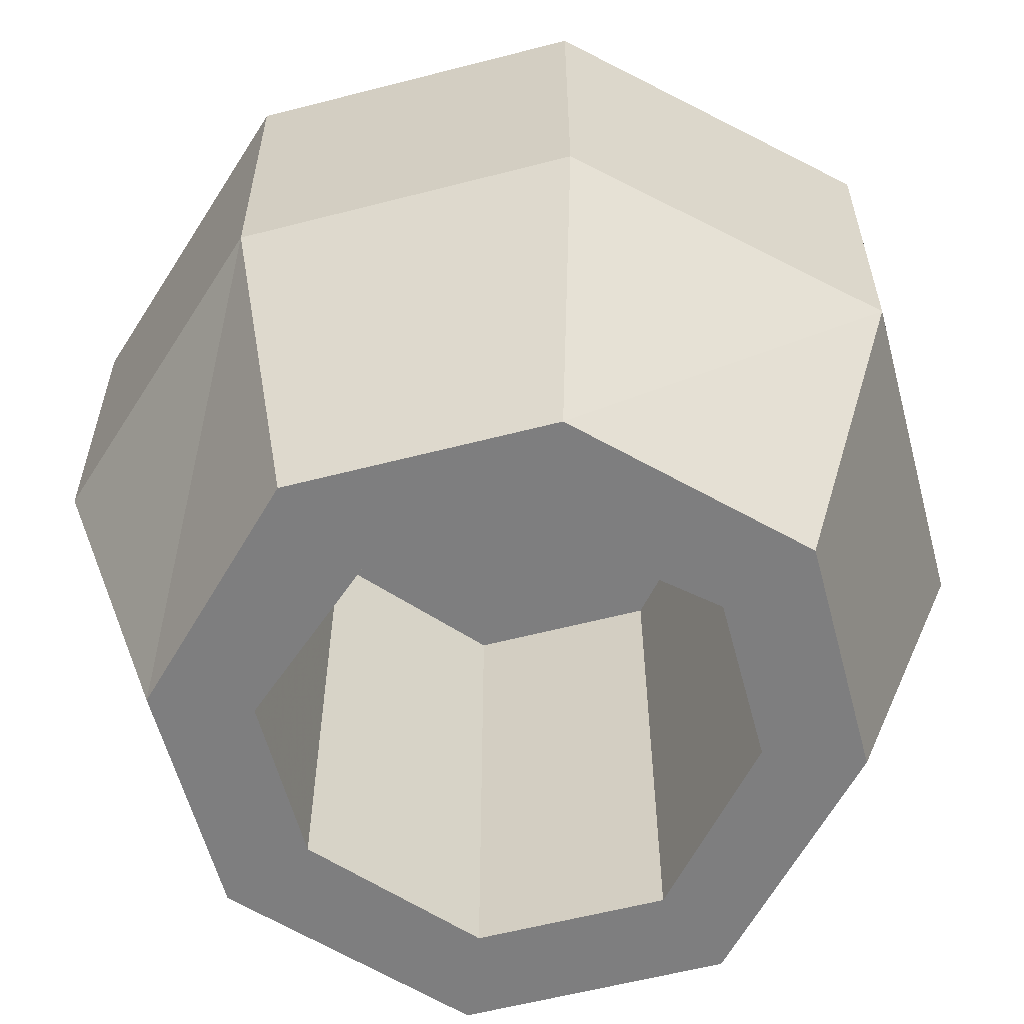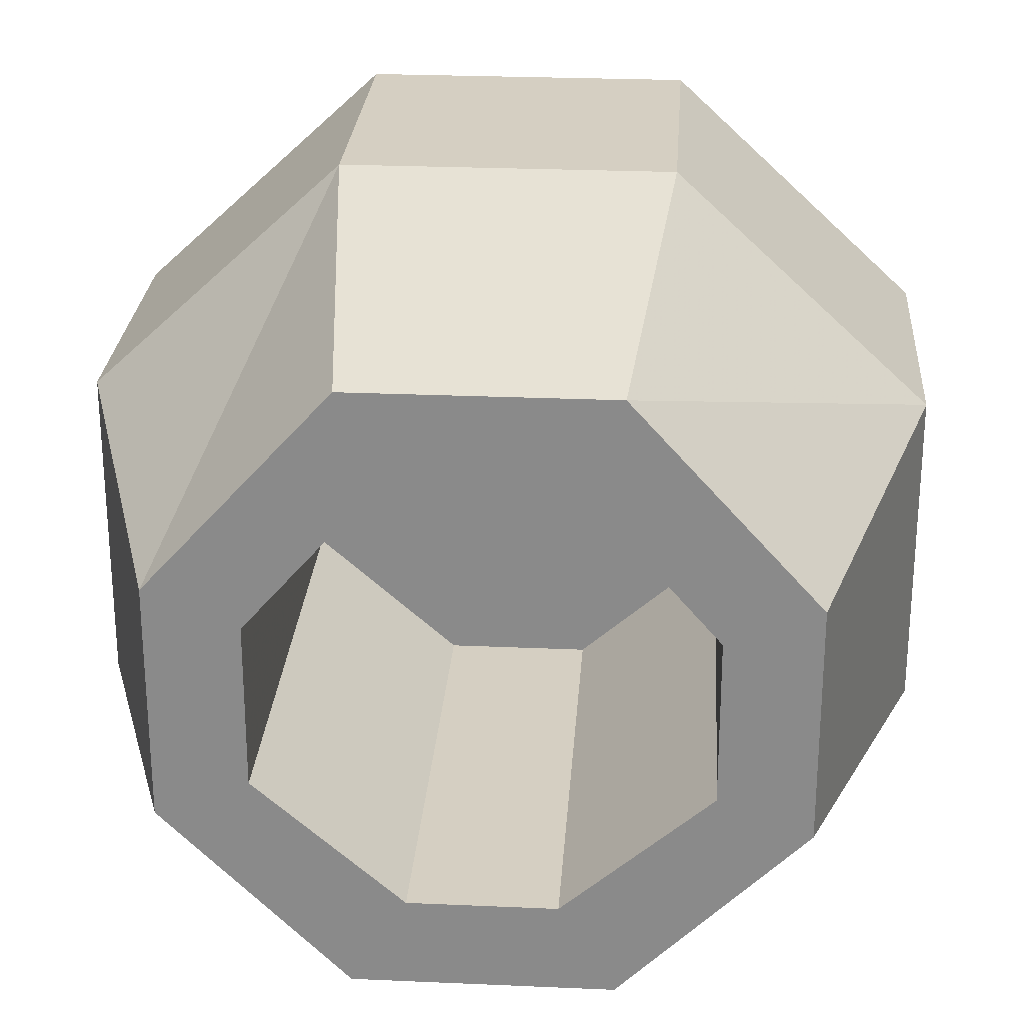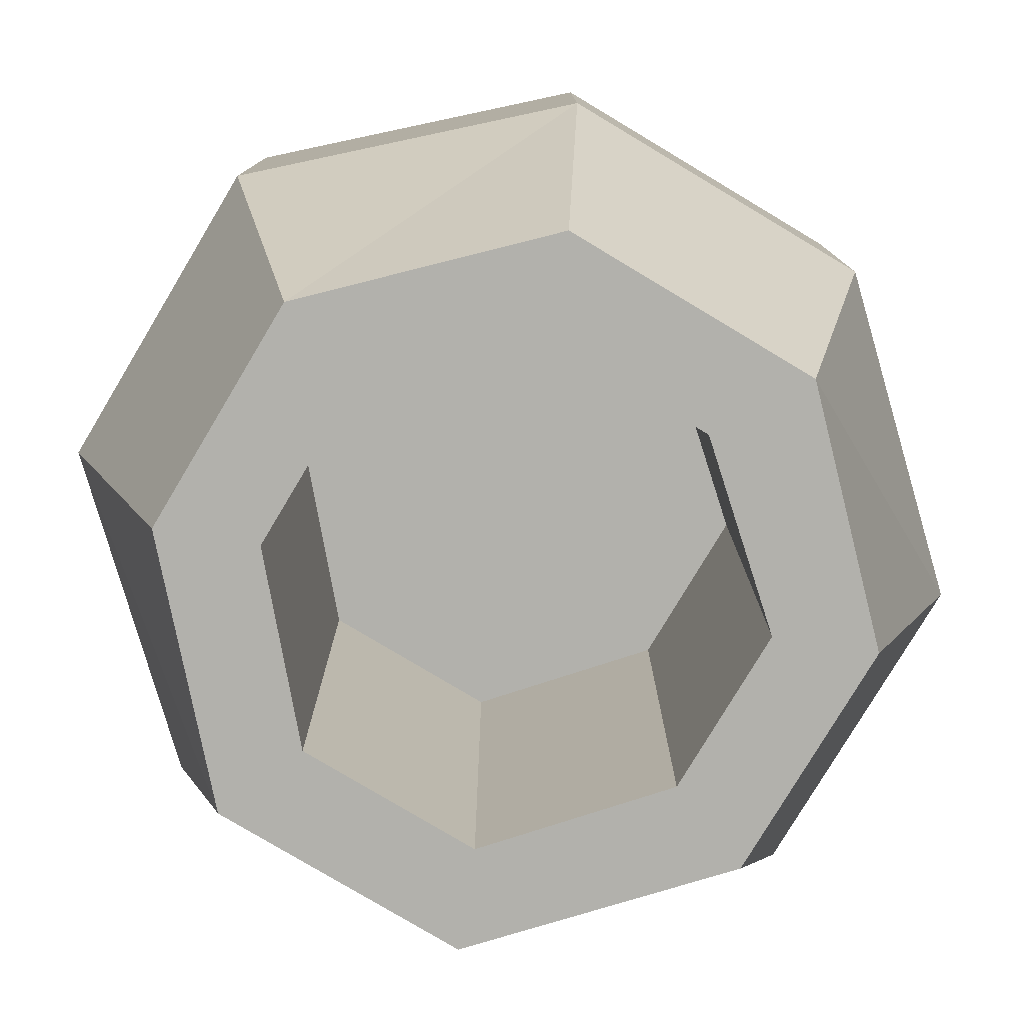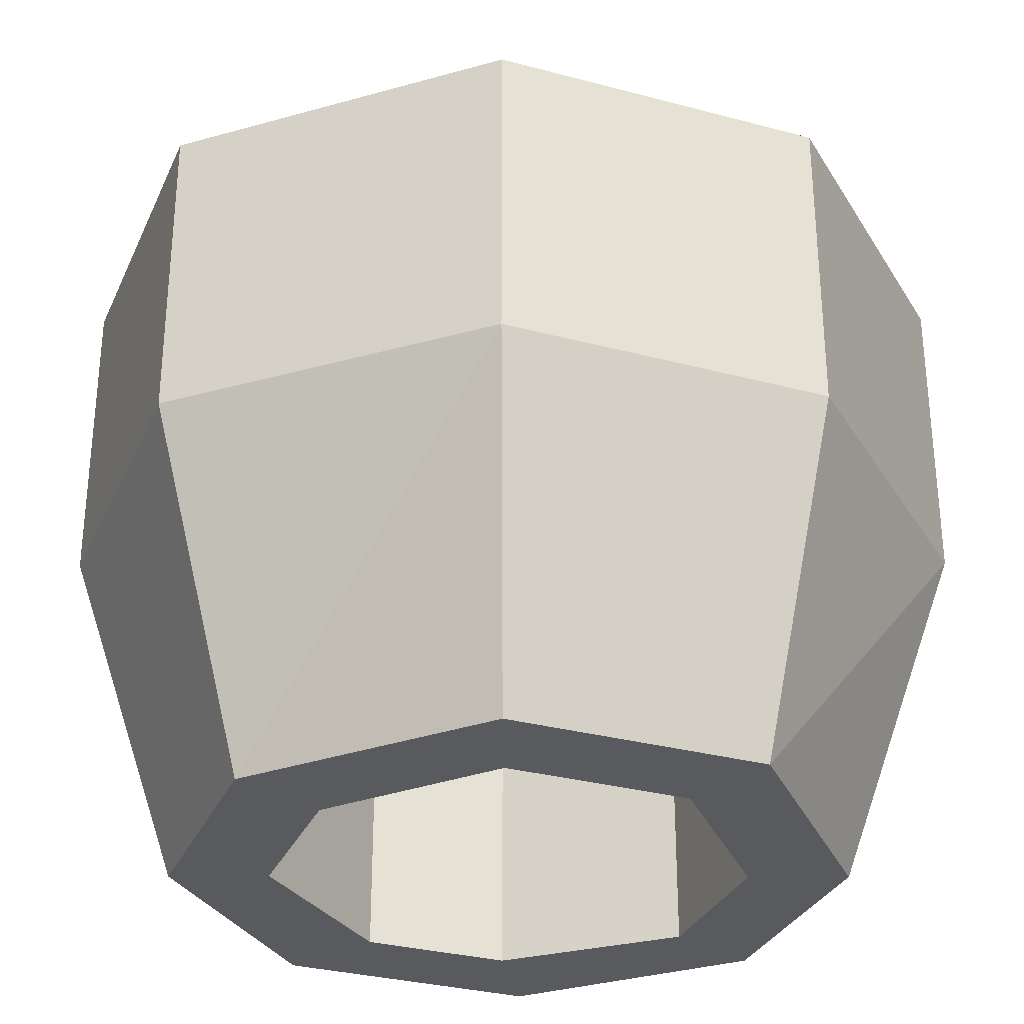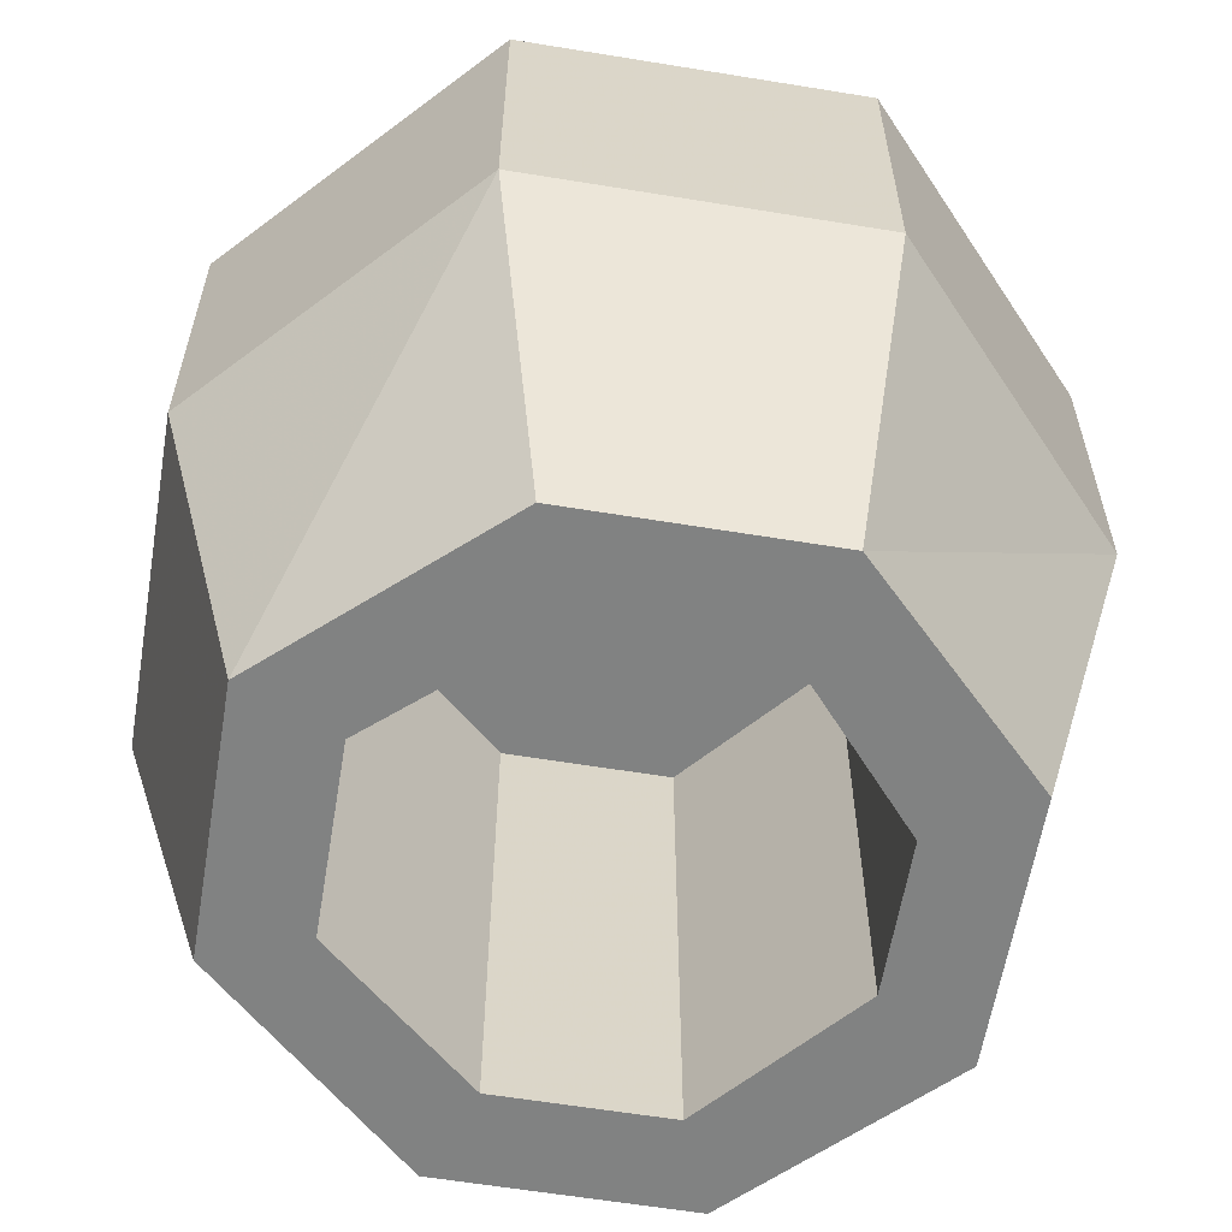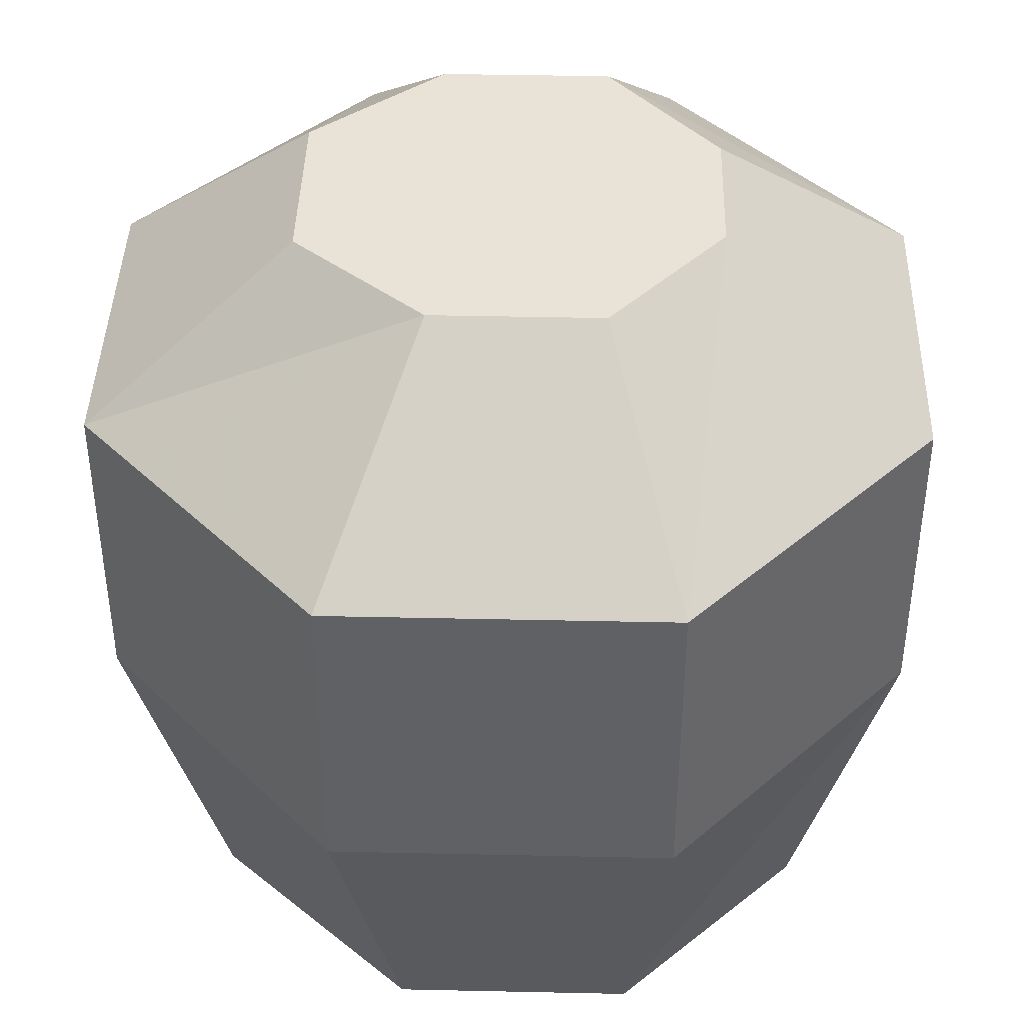
<metadata>
{"format":"obj","ext":"obj","renderer":"f3d","projection":"perspective","resolution":1024,"background":"white","views":[{"elev":-59.4,"azim":-165.1,"up":"+Y"},{"elev":25.9,"azim":4.0,"up":"+Z"},{"elev":-78.9,"azim":149.1,"up":"+Y"},{"elev":-31.1,"azim":-21.0,"up":"+Y"},{"elev":-60.6,"azim":80.5,"up":"+Y"},{"elev":41.5,"azim":91.5,"up":"+Y"}]}
</metadata>
<code>
v -0.03906 0.007812 0.08594
v -0.08594 0.007812 0.03125
v -0.1797 -0.0625 0.07031
v -0.07031 -0.0625 0.1719
v 0.03906 0.007812 0.08594
v -0.03125 0.007812 -0.08594
v -0.08594 0.007812 -0.03906
v -0.1797 -0.0625 -0.07031
v -0.1797 -0.1094 -0.07031
v -0.1797 -0.1094 0.07031
v -0.07031 -0.1094 0.1719
v 0.07031 -0.0625 0.1719
v 0.08594 0.007812 0.03125
v 0.08594 0.007812 -0.03906
v 0.03125 0.007812 -0.08594
v 0.07031 -0.0625 -0.1719
v -0.07031 -0.0625 -0.1719
v -0.07031 -0.1094 -0.1719
v -0.07031 -0.1953 -0.1719
v -0.1797 -0.1953 -0.07031
v -0.1797 -0.1953 0.07031
v -0.07031 -0.1953 0.1719
v 0.07031 -0.1094 0.1719
v 0.1797 -0.0625 0.07031
v 0.1797 -0.0625 -0.07031
v 0.1797 -0.1094 -0.07031
v 0.07031 -0.1094 -0.1719
v 0.07031 -0.1953 -0.1719
v 0.05469 -0.3438 -0.1328
v -0.05469 -0.3438 -0.1328
v -0.1328 -0.3438 -0.05469
v -0.1328 -0.3438 0.04688
v -0.05469 -0.3438 0.1328
v 0.07031 -0.1953 0.1719
v 0.1797 -0.1094 0.07031
v 0.1797 -0.1953 0.07031
v 0.1797 -0.1953 -0.07031
v 0.1328 -0.3438 -0.05469
v 0.09375 -0.3438 -0.03906
v 0.03125 -0.3438 -0.09375
v -0.03125 -0.3438 -0.09375
v -0.09375 -0.3438 -0.03906
v -0.09375 -0.3438 0.03125
v -0.03906 -0.3438 0.09375
v 0.05469 -0.3438 0.1328
v 0.1328 -0.3438 0.04688
v 0.09375 -0.3438 0.03125
v 0.09375 -0.3125 0.03125
v 0.09375 -0.3125 -0.03906
v 0.03125 -0.3125 -0.09375
v -0.03125 -0.3125 -0.09375
v -0.09375 -0.3125 -0.03906
v -0.09375 -0.3125 0.03125
v -0.03906 -0.3125 0.09375
v 0.03906 -0.3438 0.09375
v 0.03906 -0.3125 0.09375
v 0.03906 -0.25 0.09375
v 0.09375 -0.25 0.03125
v 0.09375 -0.25 -0.03906
v 0.03125 -0.25 -0.09375
v -0.03125 -0.25 -0.09375
v -0.09375 -0.25 -0.03906
v -0.09375 -0.25 0.03125
v -0.03906 -0.25 0.09375
v -0.03906 -0.1875 0.09375
v 0.03906 -0.1875 0.09375
v 0.09375 -0.1875 0.03125
v 0.09375 -0.1875 -0.03906
v 0.03125 -0.1875 -0.09375
v -0.03125 -0.1875 -0.09375
v -0.09375 -0.1875 -0.03906
v -0.09375 -0.1875 0.03125
v -0.09375 -0.125 0.03125
v -0.03906 -0.125 0.09375
v 0.03906 -0.125 0.09375
v 0.09375 -0.125 0.03125
v 0.09375 -0.125 -0.03906
v 0.03125 -0.125 -0.09375
v -0.03125 -0.125 -0.09375
v -0.09375 -0.125 -0.03906
v 0 -0.125 0
f 1 2 3
f 1 3 4
f 1 4 5
f 1 5 6
f 1 6 2
f 2 6 7
f 2 7 8
f 2 8 3
f 3 8 9
f 3 9 10
f 3 10 4
f 4 10 11
f 4 11 12
f 4 12 5
f 5 12 13
f 5 13 14
f 5 14 15
f 5 15 6
f 6 15 16
f 6 16 17
f 6 17 7
f 7 17 8
f 8 17 18
f 8 18 9
f 9 18 19
f 9 19 20
f 9 20 10
f 10 20 21
f 10 21 11
f 11 21 22
f 11 22 23
f 11 23 12
f 12 23 24
f 12 24 13
f 13 24 14
f 14 24 25
f 14 25 15
f 15 25 16
f 16 25 26
f 16 26 27
f 16 27 17
f 17 27 18
f 18 27 28
f 18 28 19
f 19 28 29
f 19 29 30
f 19 30 20
f 20 30 31
f 20 31 21
f 21 31 32
f 21 32 22
f 22 32 33
f 22 33 34
f 22 34 23
f 23 34 35
f 23 35 24
f 24 35 25
f 25 35 26
f 26 35 36
f 26 36 37
f 26 37 27
f 27 37 28
f 28 37 38
f 28 38 29
f 29 38 39
f 29 39 40
f 29 40 41
f 29 41 30
f 30 41 31
f 31 41 42
f 31 42 32
f 32 42 43
f 32 43 33
f 33 43 44
f 33 44 45
f 33 45 34
f 34 45 36
f 34 36 35
f 37 36 46
f 37 46 38
f 38 46 47
f 38 47 39
f 39 47 48
f 39 48 49
f 39 49 40
f 40 49 50
f 40 50 41
f 41 50 51
f 41 51 42
f 42 51 52
f 42 52 43
f 43 52 53
f 43 53 44
f 44 53 54
f 44 54 55
f 44 55 45
f 45 55 47
f 45 47 46
f 45 46 36
f 55 54 56
f 55 56 47
f 47 56 48
f 48 56 57
f 48 57 58
f 48 58 49
f 49 58 59
f 49 59 50
f 50 59 60
f 50 60 51
f 51 60 61
f 51 61 52
f 52 61 62
f 52 62 53
f 53 62 63
f 53 63 54
f 54 63 64
f 54 64 56
f 56 64 57
f 57 64 65
f 57 65 66
f 57 66 58
f 58 66 67
f 58 67 59
f 59 67 68
f 59 68 60
f 60 68 69
f 60 69 61
f 61 69 70
f 61 70 62
f 62 70 71
f 62 71 63
f 63 71 72
f 63 72 64
f 64 72 65
f 65 72 73
f 65 73 74
f 65 74 66
f 66 74 75
f 66 75 67
f 67 75 76
f 67 76 68
f 68 76 77
f 68 77 69
f 69 77 78
f 69 78 70
f 70 78 79
f 70 79 71
f 71 79 80
f 71 80 72
f 72 80 73
f 73 80 81
f 73 81 74
f 74 81 75
f 75 81 76
f 76 81 77
f 77 81 78
f 78 81 79
f 79 81 80

</code>
